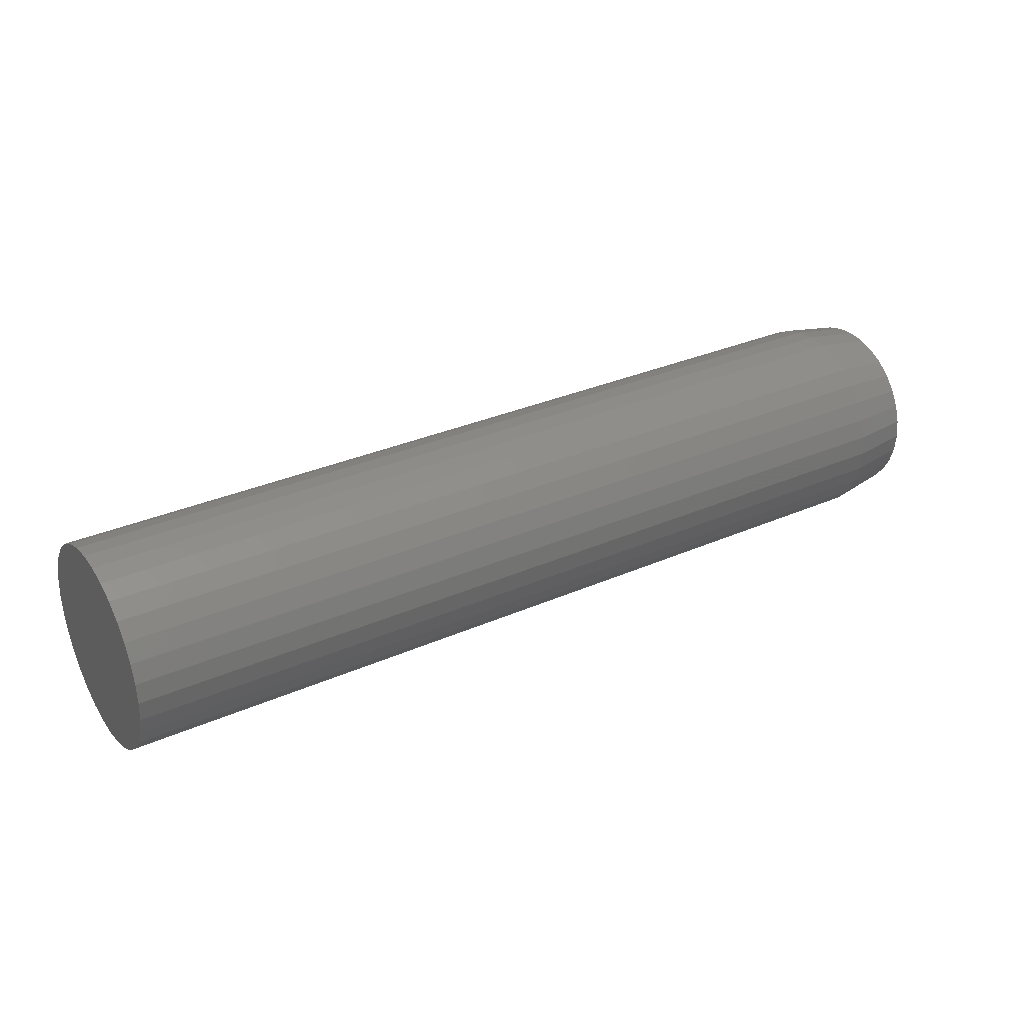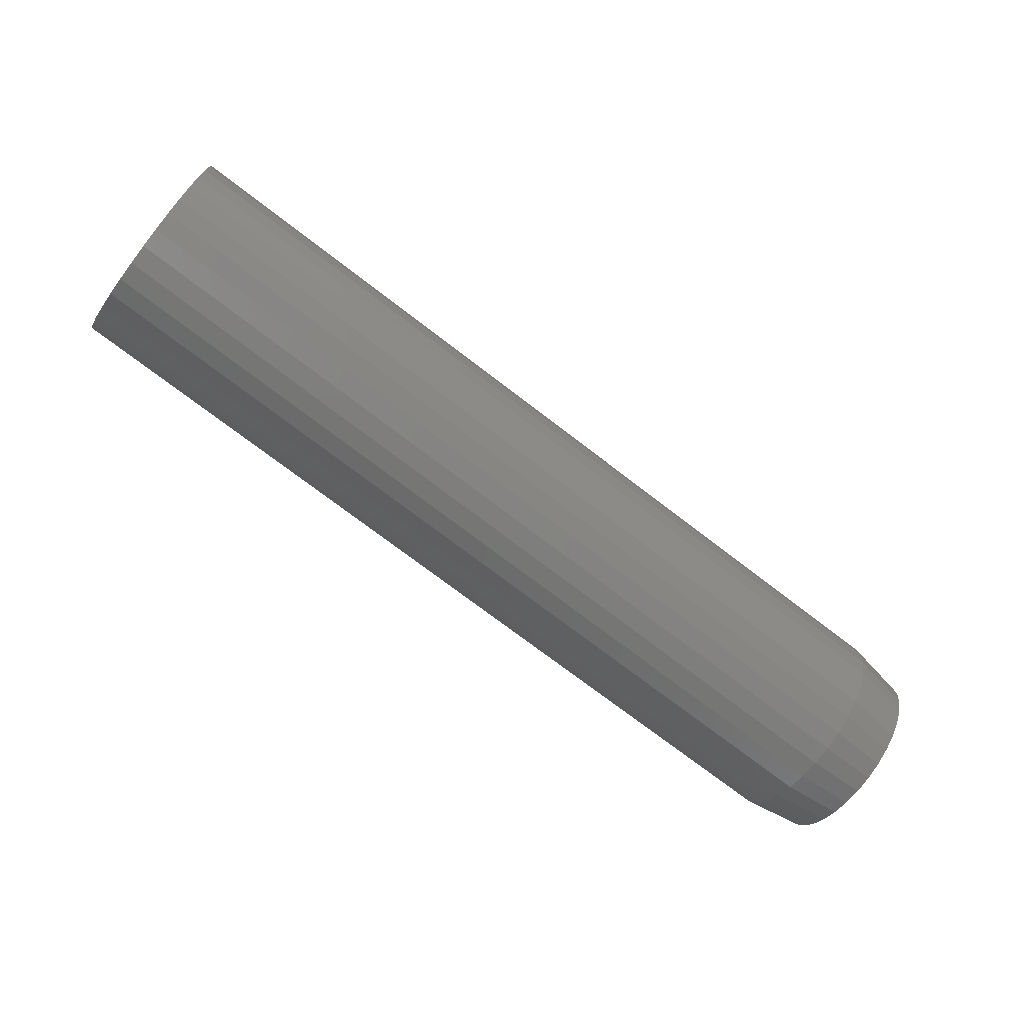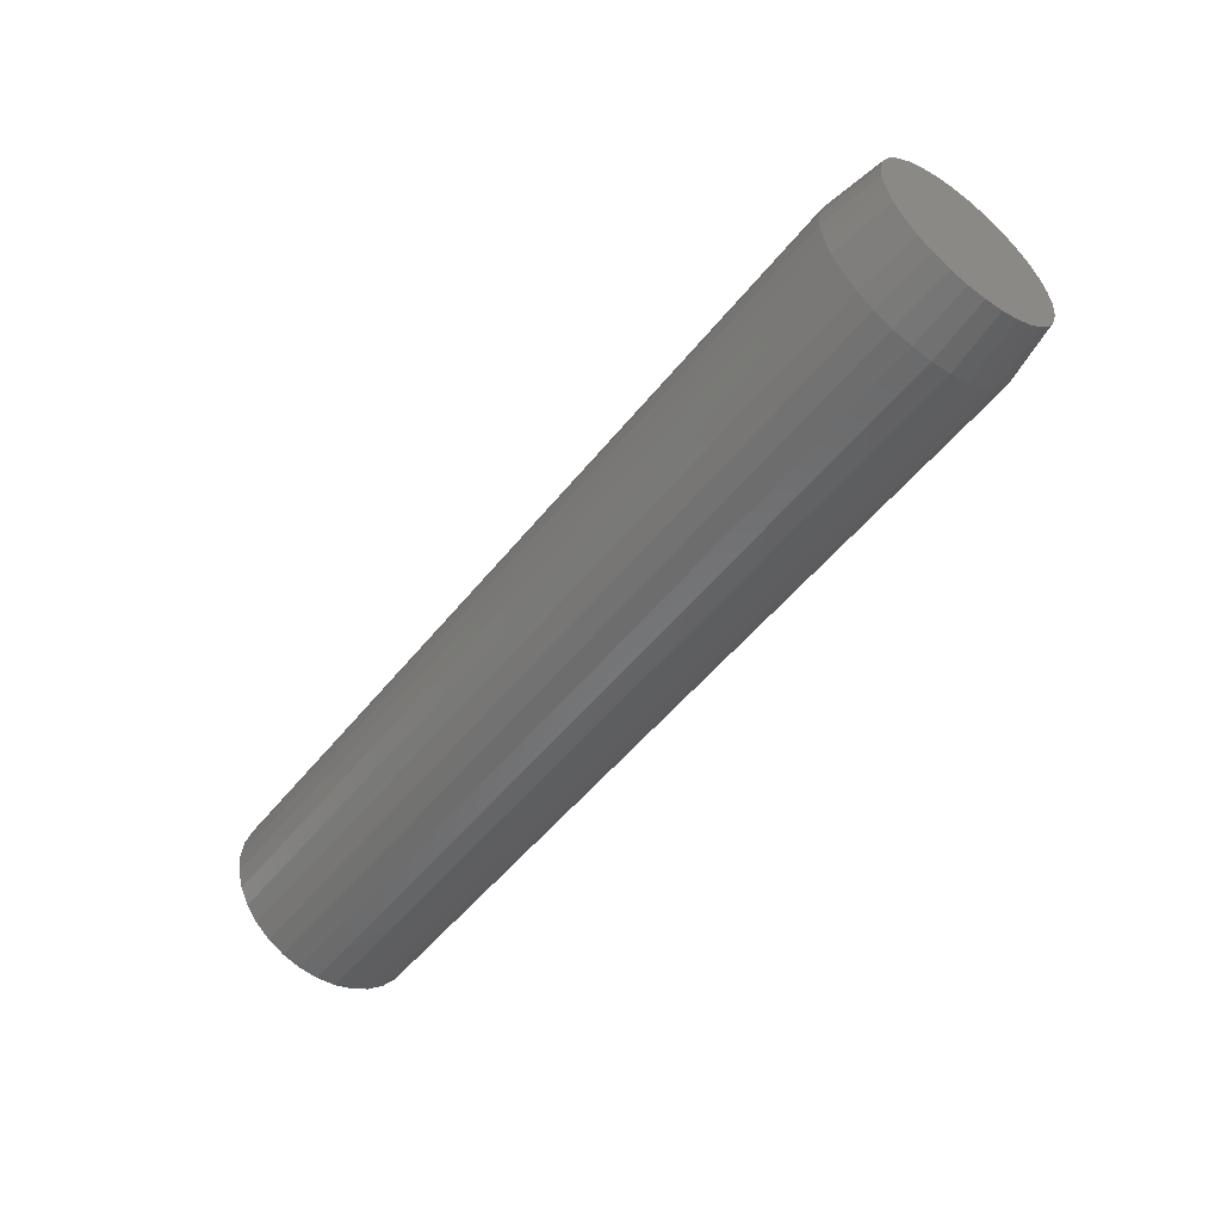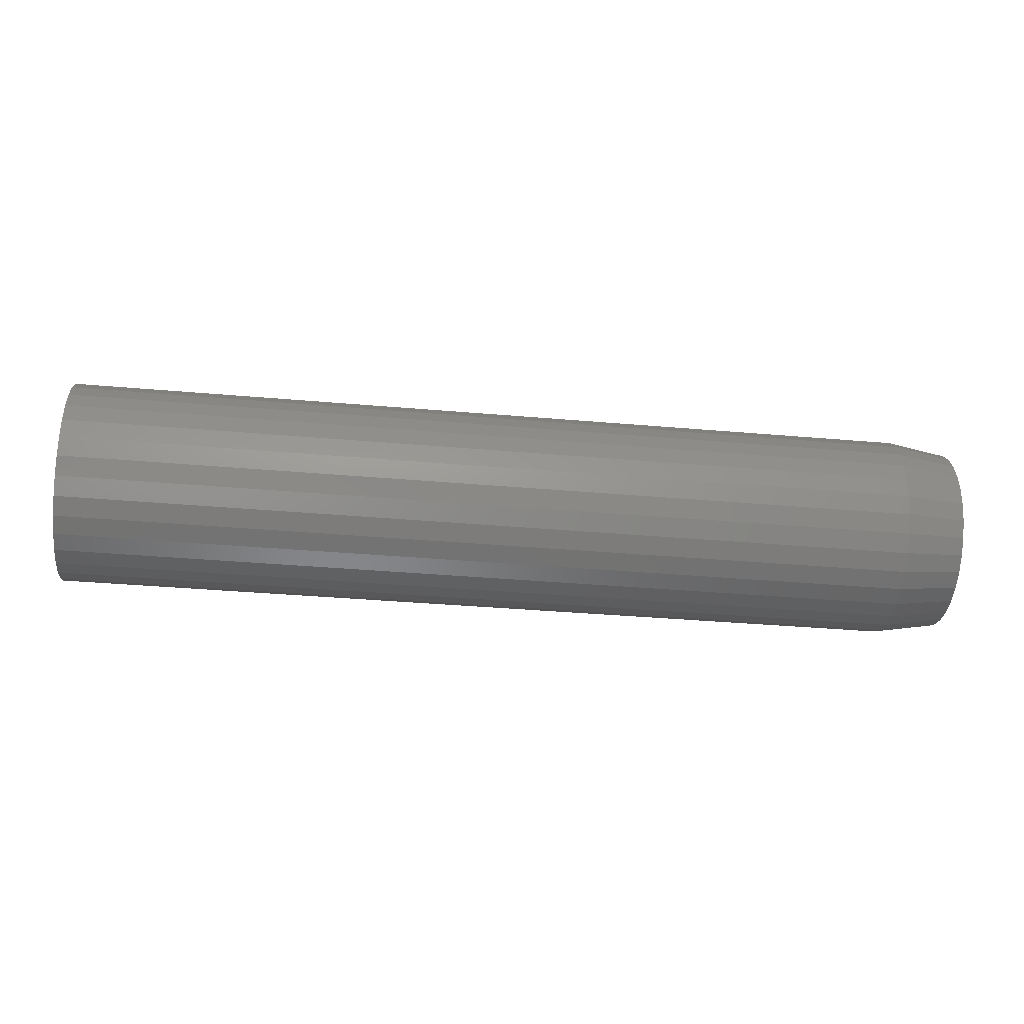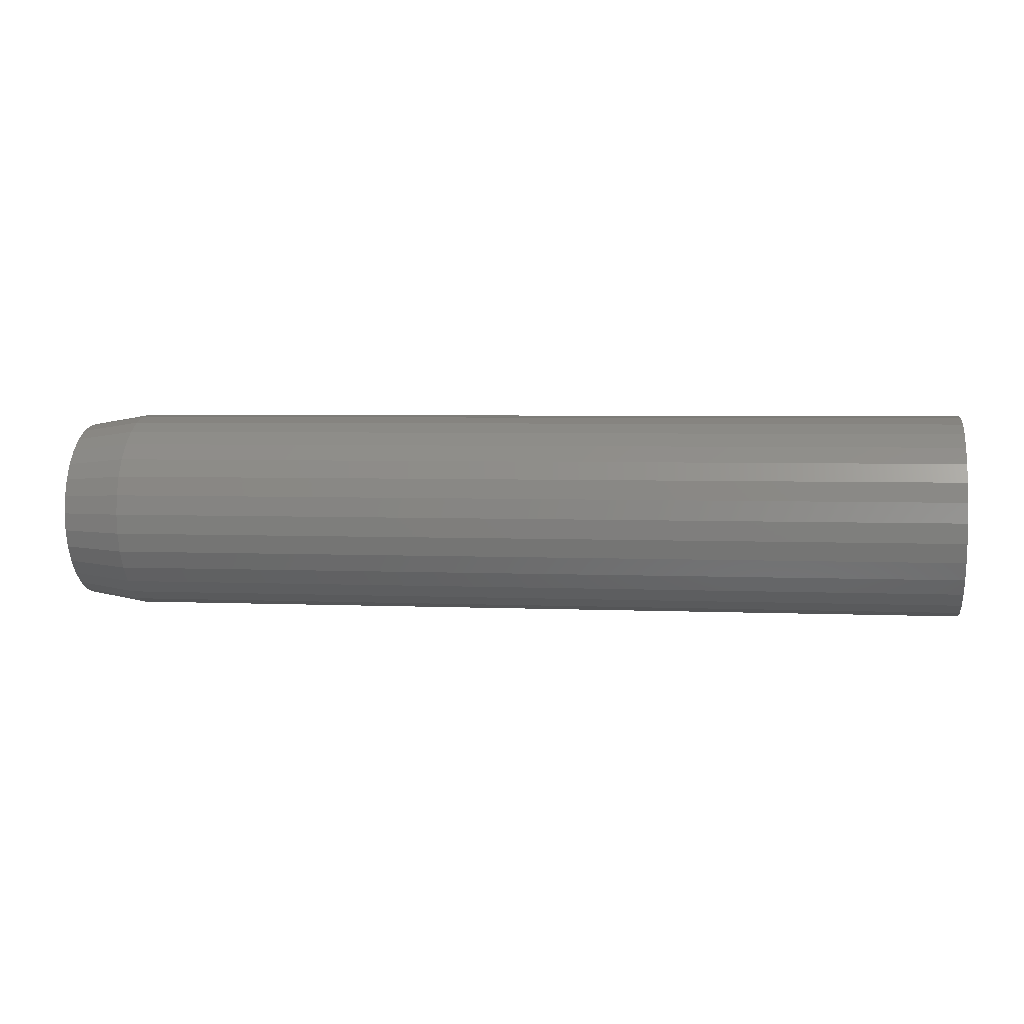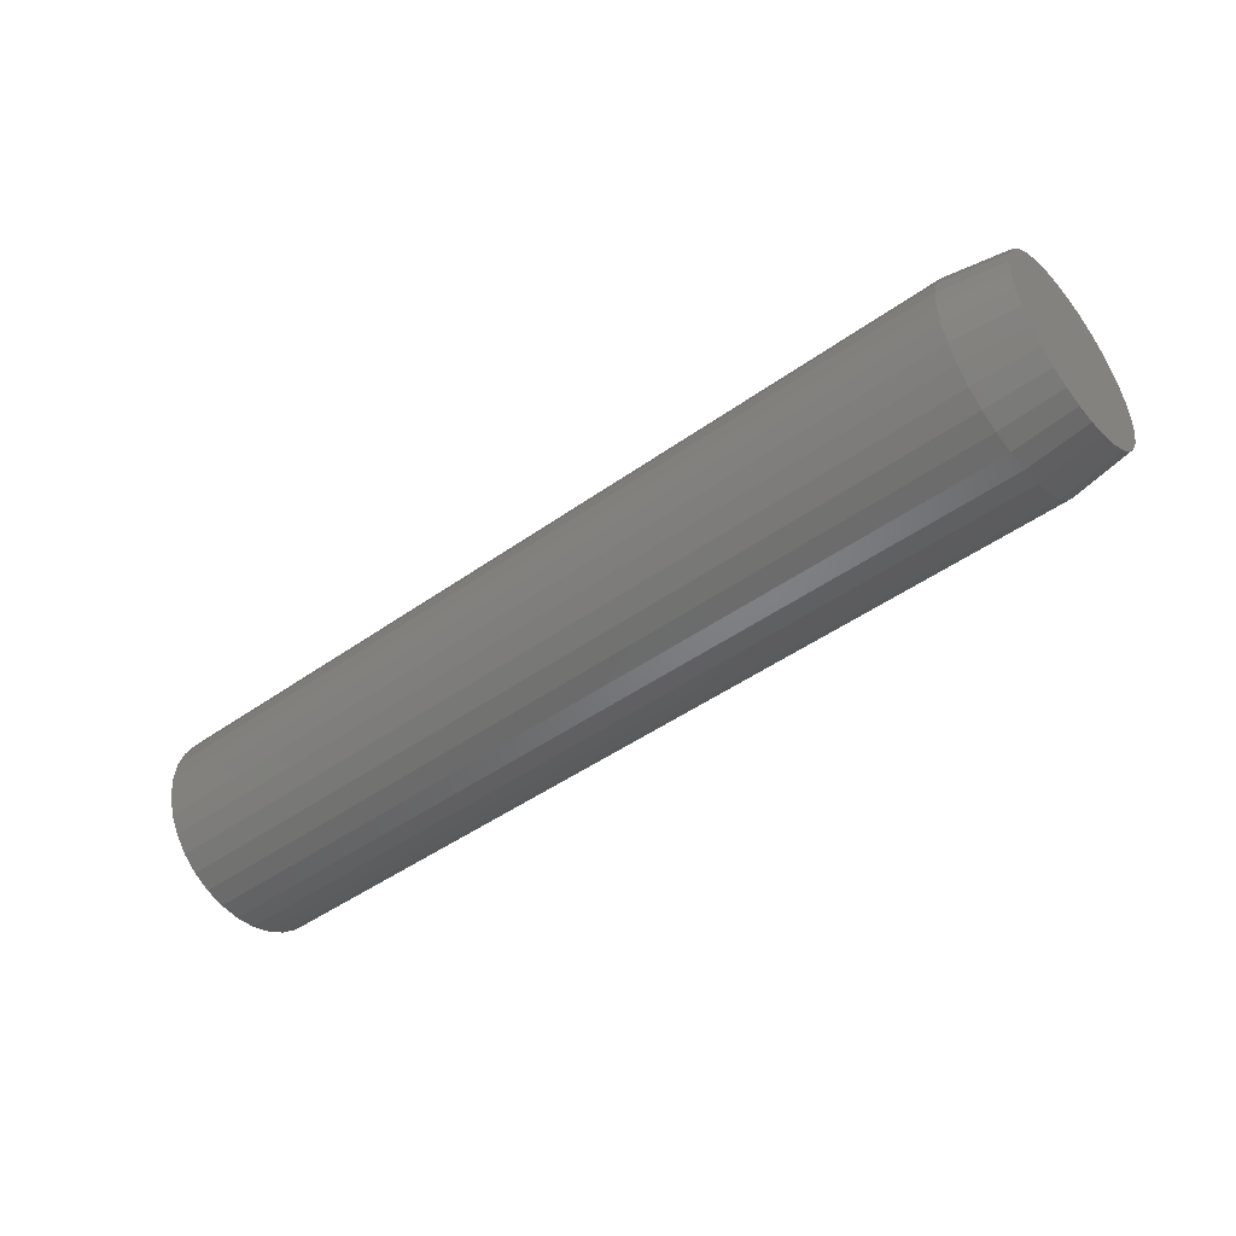
<metadata>
{"format":"stl","ext":"stl","renderer":"f3d","projection":"perspective","resolution":1024,"background":"white","views":[{"elev":31.5,"azim":-32.0,"up":"+Z"},{"elev":-73.3,"azim":-37.5,"up":"+Y"},{"elev":-52.5,"azim":52.4,"up":"+Z"},{"elev":-36.6,"azim":-6.5,"up":"+Z"},{"elev":3.8,"azim":-171.4,"up":"+Y"},{"elev":-46.6,"azim":39.1,"up":"+Z"}]}
</metadata>
<code>
# stl→obj: 96 verts, 188 faces
v 0.7109 -0.01306 0.06977
v 0.7109 0.0147 0.06977
v 0.7109 0.0008224 0.07113
v 0.7109 -0.0264 0.06572
v 0.7109 0.02804 0.06572
v 0.7109 -0.0387 0.05915
v 0.7109 0.04034 0.05915
v 0.7109 -0.04948 0.0503
v 0.7109 0.05112 0.0503
v 0.7109 -0.05832 0.03952
v 0.7109 0.05997 0.03952
v 0.7109 0.05997 -0.03952
v 0.7109 -0.04948 -0.0503
v 0.7109 0.05112 -0.0503
v 0.7109 -0.0387 -0.05915
v 0.7109 0.04034 -0.05915
v 0.7109 -0.0264 -0.06572
v 0.7109 0.02804 -0.06572
v 0.7109 -0.01306 -0.06977
v 0.7109 0.0147 -0.06977
v 0.7109 0.0008224 -0.07113
v 0.7109 0.06654 0.02722
v 0.7109 -0.0649 0.02722
v 0.7109 0.07059 0.01388
v 0.7109 -0.06895 0.01388
v 0.7109 0.07196 -1.922e-17
v 0.7109 -0.07031 2.018e-10
v 0.7109 0.07059 -0.01388
v 0.7109 -0.06895 -0.01388
v 0.7109 0.06654 -0.02722
v 0.7109 -0.0649 -0.02722
v 0.7109 -0.05832 -0.03952
v 0 0.07977 -9.668e-18
v 0.6641 0.07977 -2.9e-17
v 0 0.07825 -0.0154
v 0.6641 0.07825 -0.0154
v 0 0.07376 -0.03021
v 0.6641 0.07376 -0.03021
v 0 0.06646 -0.04386
v 0.6641 0.06646 -0.04386
v 0 0.05665 -0.05582
v 0.6641 0.05665 -0.05582
v 0 0.04468 -0.06564
v 0.6641 0.04468 -0.06564
v 0 0.03103 -0.07294
v 0.6641 0.03103 -0.07294
v 0 0.01622 -0.07743
v 0.6641 0.01622 -0.07743
v 0 0.0008224 -0.07895
v 0.6641 0.0008224 -0.07895
v 0 -0.01458 -0.07743
v 0.6641 -0.01458 -0.07743
v 0 -0.02939 -0.07294
v 0.6641 -0.02939 -0.07294
v 0 -0.04304 -0.06564
v 0.6641 -0.04304 -0.06564
v 0 -0.055 -0.05582
v 0.6641 -0.055 -0.05582
v 0 -0.06482 -0.04386
v 0.6641 -0.06482 -0.04386
v 0 -0.07212 -0.03021
v 0.6641 -0.07212 -0.03021
v 0 -0.07661 -0.0154
v 0.6641 -0.07661 -0.0154
v 0 -0.07812 9.668e-18
v 0.6641 -0.07812 9.668e-18
v 0 -0.07661 0.0154
v 0.6641 -0.07661 0.0154
v 0 -0.07212 0.03021
v 0.6641 -0.07212 0.03021
v 0 -0.06482 0.04386
v 0.6641 -0.06482 0.04386
v 0 -0.055 0.05582
v 0.6641 -0.055 0.05582
v 0 -0.04304 0.06564
v 0.6641 -0.04304 0.06564
v 0 -0.02939 0.07294
v 0.6641 -0.02939 0.07294
v 0 -0.01458 0.07743
v 0.6641 -0.01458 0.07743
v 0 0.0008224 0.07895
v 0.6641 0.0008224 0.07895
v 0 0.01622 0.07743
v 0.6641 0.01622 0.07743
v 0 0.03103 0.07294
v 0.6641 0.03103 0.07294
v 0 0.04468 0.06564
v 0.6641 0.04468 0.06564
v 0 0.05665 0.05582
v 0.6641 0.05665 0.05582
v 0 0.06646 0.04386
v 0.6641 0.06646 0.04386
v 0 0.07376 0.03021
v 0.6641 0.07376 0.03021
v 0 0.07825 0.0154
v 0.6641 0.07825 0.0154
f 1 2 3
f 2 1 4
f 2 4 5
f 5 4 6
f 5 6 7
f 7 6 8
f 7 8 9
f 9 8 10
f 9 10 11
f 12 13 14
f 14 13 15
f 14 15 16
f 16 15 17
f 16 17 18
f 18 17 19
f 18 19 20
f 20 19 21
f 11 10 22
f 22 10 23
f 22 23 24
f 24 23 25
f 24 25 26
f 26 25 27
f 26 27 28
f 28 27 29
f 28 29 30
f 30 29 31
f 30 31 12
f 12 31 32
f 12 32 13
f 33 34 35
f 35 34 36
f 35 36 37
f 37 36 38
f 37 38 39
f 39 38 40
f 39 40 41
f 41 40 42
f 41 42 43
f 43 42 44
f 43 44 45
f 45 44 46
f 45 46 47
f 47 46 48
f 47 48 49
f 49 48 50
f 49 50 51
f 51 50 52
f 51 52 53
f 53 52 54
f 53 54 55
f 55 54 56
f 55 56 57
f 57 56 58
f 57 58 59
f 59 58 60
f 59 60 61
f 61 60 62
f 61 62 63
f 63 62 64
f 63 64 65
f 65 64 66
f 65 66 67
f 67 66 68
f 67 68 69
f 69 68 70
f 69 70 71
f 71 70 72
f 71 72 73
f 73 72 74
f 73 74 75
f 75 74 76
f 75 76 77
f 77 76 78
f 77 78 79
f 79 78 80
f 79 80 81
f 81 80 82
f 81 82 83
f 83 82 84
f 83 84 85
f 85 84 86
f 85 86 87
f 87 86 88
f 87 88 89
f 89 88 90
f 89 90 91
f 91 90 92
f 91 92 93
f 93 92 94
f 93 94 95
f 95 94 96
f 95 96 33
f 33 96 34
f 82 2 84
f 84 2 5
f 84 5 86
f 86 5 7
f 86 7 88
f 88 7 9
f 88 9 90
f 90 9 11
f 90 11 92
f 92 11 22
f 92 22 94
f 94 22 24
f 94 24 96
f 96 24 26
f 96 26 34
f 2 82 3
f 3 82 80
f 3 80 1
f 1 80 78
f 1 78 4
f 4 78 76
f 4 76 6
f 6 76 74
f 6 74 8
f 8 74 72
f 8 72 10
f 10 72 70
f 10 70 23
f 23 70 68
f 23 68 25
f 25 68 66
f 25 66 27
f 50 19 52
f 52 19 17
f 52 17 54
f 54 17 15
f 54 15 56
f 56 15 13
f 56 13 58
f 58 13 32
f 58 32 60
f 60 32 31
f 60 31 62
f 62 31 29
f 62 29 64
f 64 29 27
f 64 27 66
f 19 50 21
f 21 50 48
f 21 48 20
f 20 48 46
f 20 46 18
f 18 46 44
f 18 44 16
f 16 44 42
f 16 42 14
f 14 42 40
f 14 40 12
f 12 40 38
f 12 38 30
f 30 38 36
f 30 36 28
f 28 36 34
f 28 34 26
f 81 83 79
f 77 79 83
f 85 77 83
f 75 77 85
f 87 75 85
f 73 75 87
f 89 73 87
f 43 55 41
f 53 55 43
f 45 53 43
f 51 53 45
f 47 51 45
f 49 51 47
f 55 57 41
f 41 57 59
f 41 59 39
f 39 59 61
f 39 61 37
f 37 61 63
f 37 63 35
f 35 63 65
f 35 65 33
f 33 65 67
f 33 67 95
f 95 67 69
f 95 69 93
f 93 69 71
f 93 71 91
f 91 71 73
f 91 73 89

</code>
